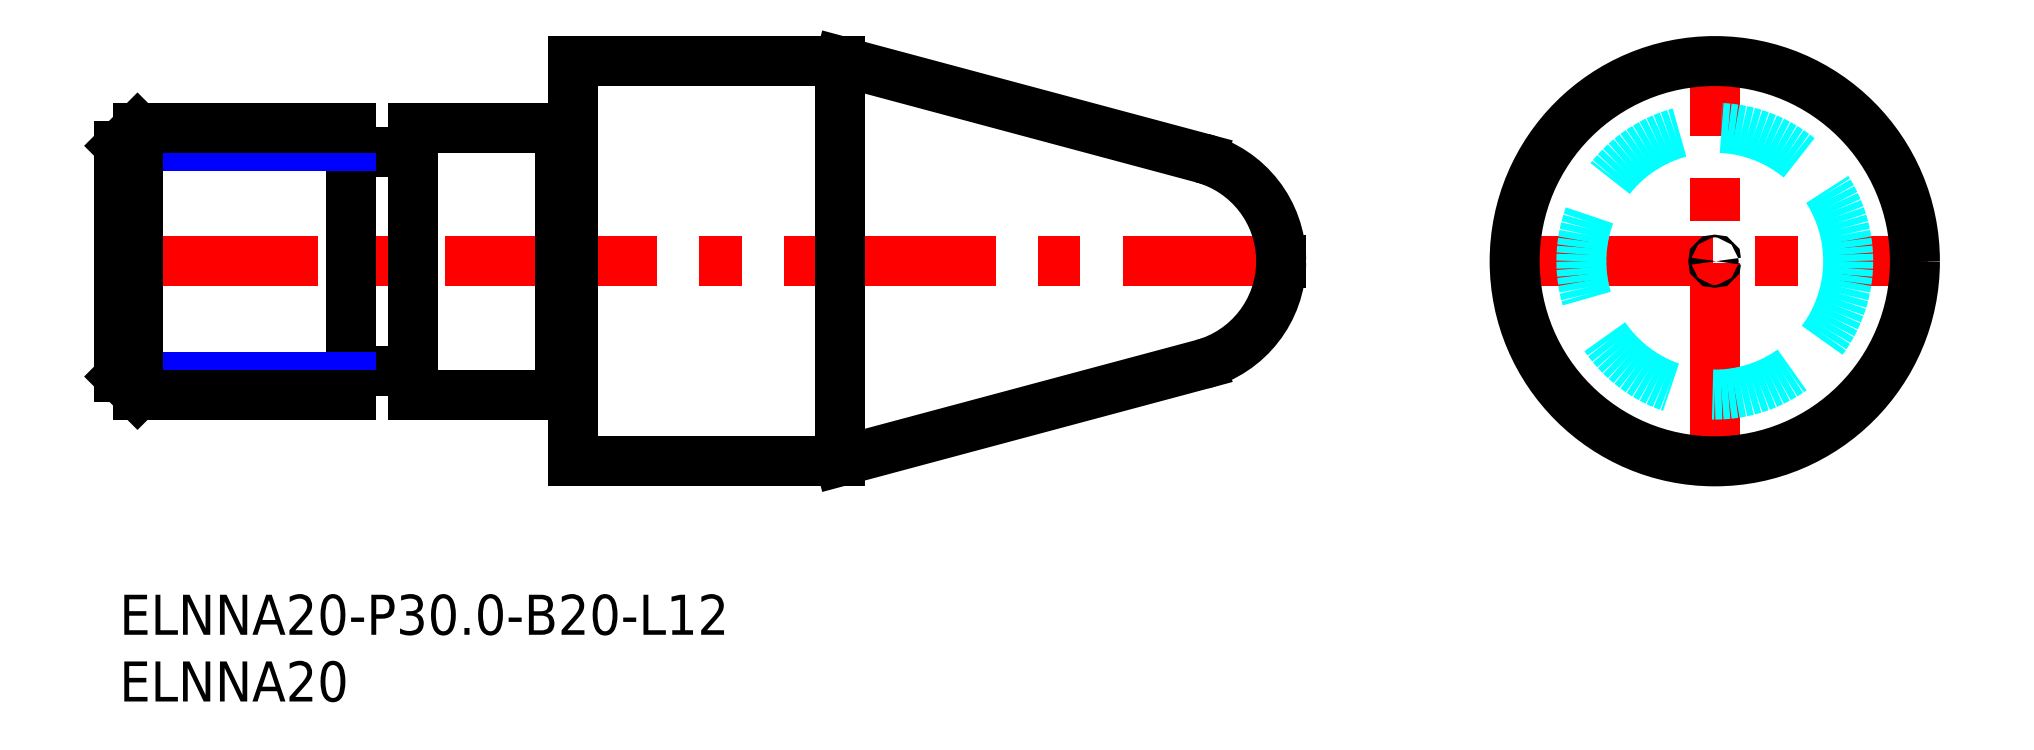
<metadata>
{"format":"dxf","ext":"dxf","renderer":"ezdxf+matplotlib","layout":"modelspace","background":"white","min_lineweight":24,"dpi":150}
</metadata>
<code>
0
SECTION
2
ENTITIES
0
INSERT
8
MSM_CONTINUOUS
2
*U13
10
0
20
0
30
0
0
INSERT
8
MSM_CONTINUOUS
2
*U14
10
0
20
0
30
0
0
LINE
8
MSM_DASHED
10
86.9
20
25
30
0
11
87.07
21
24.9
31
0
0
LINE
8
MSM_DASHED
10
87.07
20
25.1
30
0
11
86.9
21
25
31
0
0
LINE
8
MSM_DASHED
10
0.1732
20
25
30
0
11
-7.35e-14
21
25.1
31
0
0
LINE
8
MSM_DASHED
10
-7.35e-14
20
24.9
30
0
11
0.1732
21
25
31
0
0
LINE
8
MSM_CENTER
10
103.6
20
25
30
0
11
135.6
21
25
31
0
0
LINE
8
MSM_CENTER
10
119.6
20
9
30
0
11
119.6
21
41
31
0
0
LINE
8
MSM_CENTER
10
-1
20
25
30
0
11
88.07
21
25
31
0
0
CIRCLE
8
MSM_CONTINUOUS
10
119.6
20
25
30
0
40
0.09972
0
LINE
8
MSM_CONTINUOUS
10
54
20
10
30
0
11
81.14
21
17.27
31
0
0
LINE
8
MSM_CONTINUOUS
10
81.14
20
32.73
30
0
11
54
21
40
31
0
0
LINE
8
MSM_CONTINUOUS
10
54
20
40
30
0
11
54
21
10
31
0
0
LINE
8
MSM_CONTINUOUS
10
34
20
40
30
0
11
34
21
10
31
0
0
LINE
8
MSM_CONTINUOUS
10
54
20
40
30
0
11
34
21
40
31
0
0
LINE
8
MSM_CONTINUOUS
10
34
20
10
30
0
11
54
21
10
31
0
0
ARC
8
MSM_CONTINUOUS
10
33.8
20
35.18
30
0
40
0.2
50
270
51
0
0
ARC
8
MSM_CONTINUOUS
10
33.8
20
14.82
30
0
40
0.2
50
0
51
90
0
LINE
8
MSM_CONTINUOUS
10
17.35
20
15
30
0
11
17.35
21
35
31
0
0
LINE
8
MSM_CONTINUOUS
10
22
20
35
30
0
11
22
21
15
31
0
0
LINE
8
MSM_CONTINUOUS
10
33
20
35
30
0
11
33
21
15
31
0
0
LINE
8
MSM_CONTINUOUS
10
33
20
35
30
0
11
22
21
35
31
0
0
LINE
8
MSM_CONTINUOUS
10
22
20
15
30
0
11
33
21
15
31
0
0
ARC
8
MSM_CONTINUOUS
10
33.1
20
35.17
30
0
40
0.2
50
241
51
270
0
ARC
8
MSM_CONTINUOUS
10
33.1
20
14.83
30
0
40
0.2
50
90
51
119
0
LINE
8
MSM_CONTINUOUS
10
33.8
20
34.98
30
0
11
33.1
21
34.98
31
0
0
LINE
8
MSM_CONTINUOUS
10
33.1
20
15.02
30
0
11
33.8
21
15.02
31
0
0
ARC
8
MSM_CONTINUOUS
10
17.55
20
33.4
30
0
40
0.2
50
180
51
270
0
ARC
8
MSM_CONTINUOUS
10
17.55
20
16.6
30
0
40
0.2
50
90
51
180
0
ARC
8
MSM_CONTINUOUS
10
21.8
20
33.4
30
0
40
0.2
50
270
51
0
0
ARC
8
MSM_CONTINUOUS
10
21.8
20
16.6
30
0
40
0.2
50
0
51
90
0
LINE
8
MSM_CONTINUOUS
10
21.8
20
33.2
30
0
11
17.55
21
33.2
31
0
0
LINE
8
MSM_CONTINUOUS
10
17.55
20
16.8
30
0
11
21.8
21
16.8
31
0
0
ARC
8
MSM_CONTINUOUS
10
79.07
20
25
30
0
40
8
50
285
51
359.3
0
ARC
8
MSM_CONTINUOUS
10
79.07
20
25
30
0
40
8
50
0.7142
51
75
0
LINE
8
MSM_CONTINUOUS
10
87.07
20
24.9
30
0
11
87.07
21
25.1
31
0
0
LINE
8
MSM_NARROW
10
17.35
20
33.65
30
0
11
-7.35e-14
21
33.65
31
0
0
LINE
8
MSM_NARROW
10
17.35
20
16.35
30
0
11
-7.35e-14
21
16.35
31
0
0
LINE
8
MSM_CONTINUOUS
10
17.35
20
15
30
0
11
1.353
21
15
31
0
0
LINE
8
MSM_CONTINUOUS
10
17.35
20
35
30
0
11
1.353
21
35
31
0
0
LINE
8
MSM_CONTINUOUS
10
-7.35e-14
20
16.35
30
0
11
-7.35e-14
21
33.65
31
0
0
LINE
8
MSM_CONTINUOUS
10
-7.35e-14
20
33.65
30
0
11
1.353
21
35
31
0
0
LINE
8
MSM_CONTINUOUS
10
1.353
20
35
30
0
11
1.353
21
15
31
0
0
LINE
8
MSM_CONTINUOUS
10
1.353
20
15
30
0
11
-7.35e-14
21
16.35
31
0
0
CIRCLE
8
MSM_DASHED
10
119.6
20
25
30
0
40
10
0
CIRCLE
8
MSM_CONTINUOUS
10
119.6
20
25
30
0
40
15
0
ENDSEC
0
EOF

</code>
